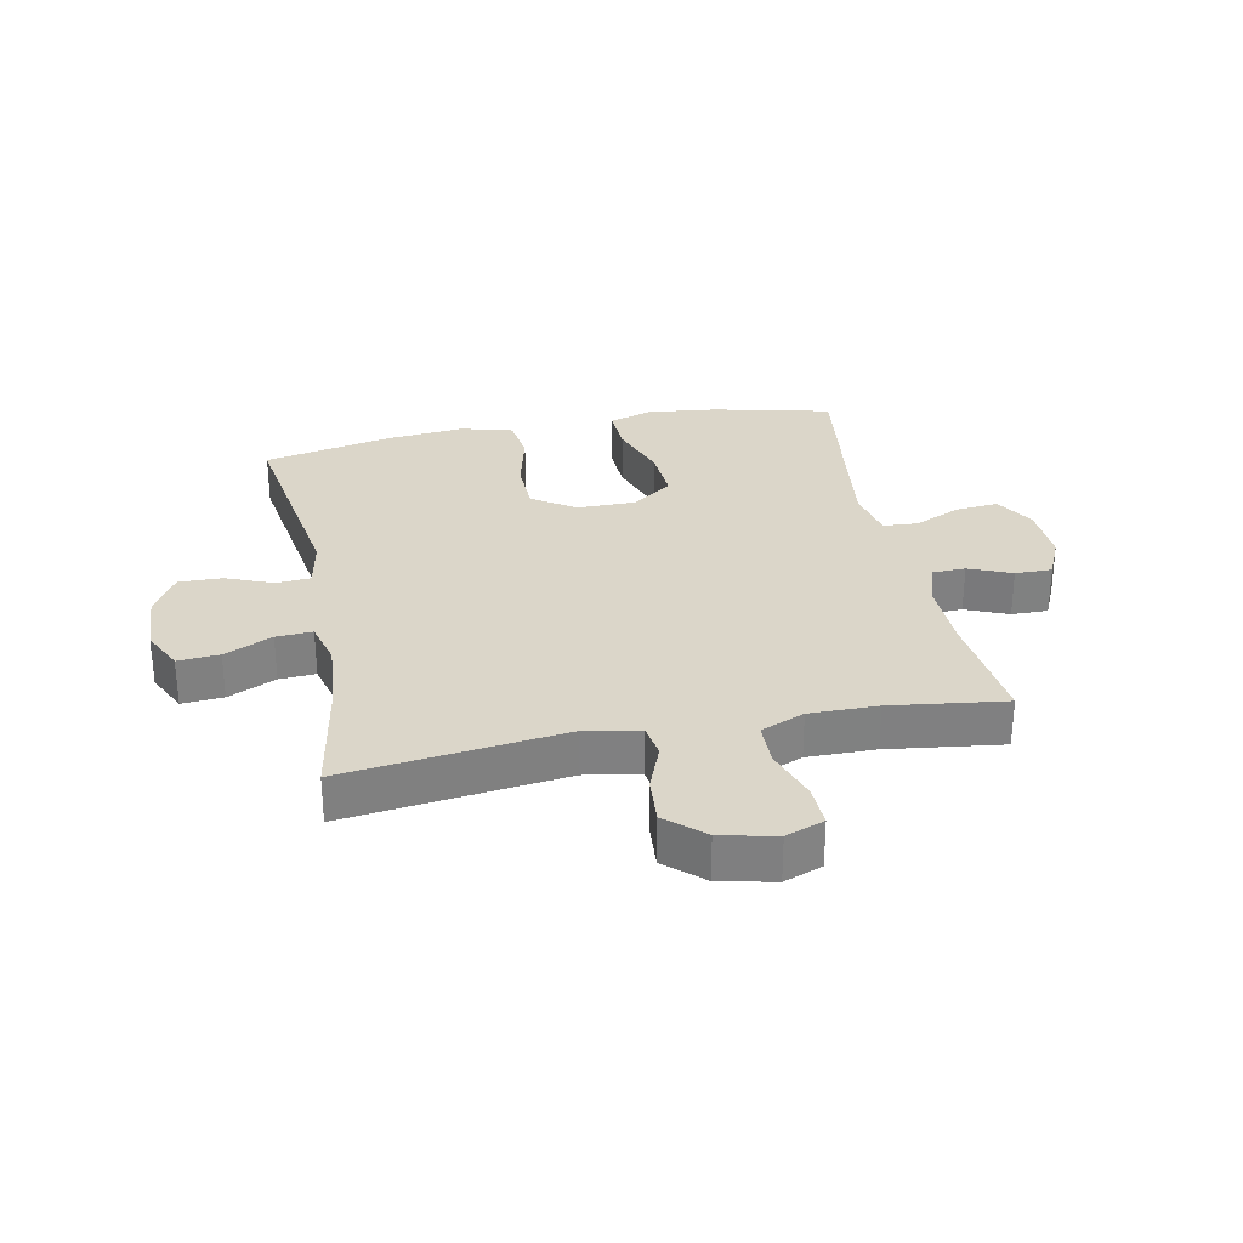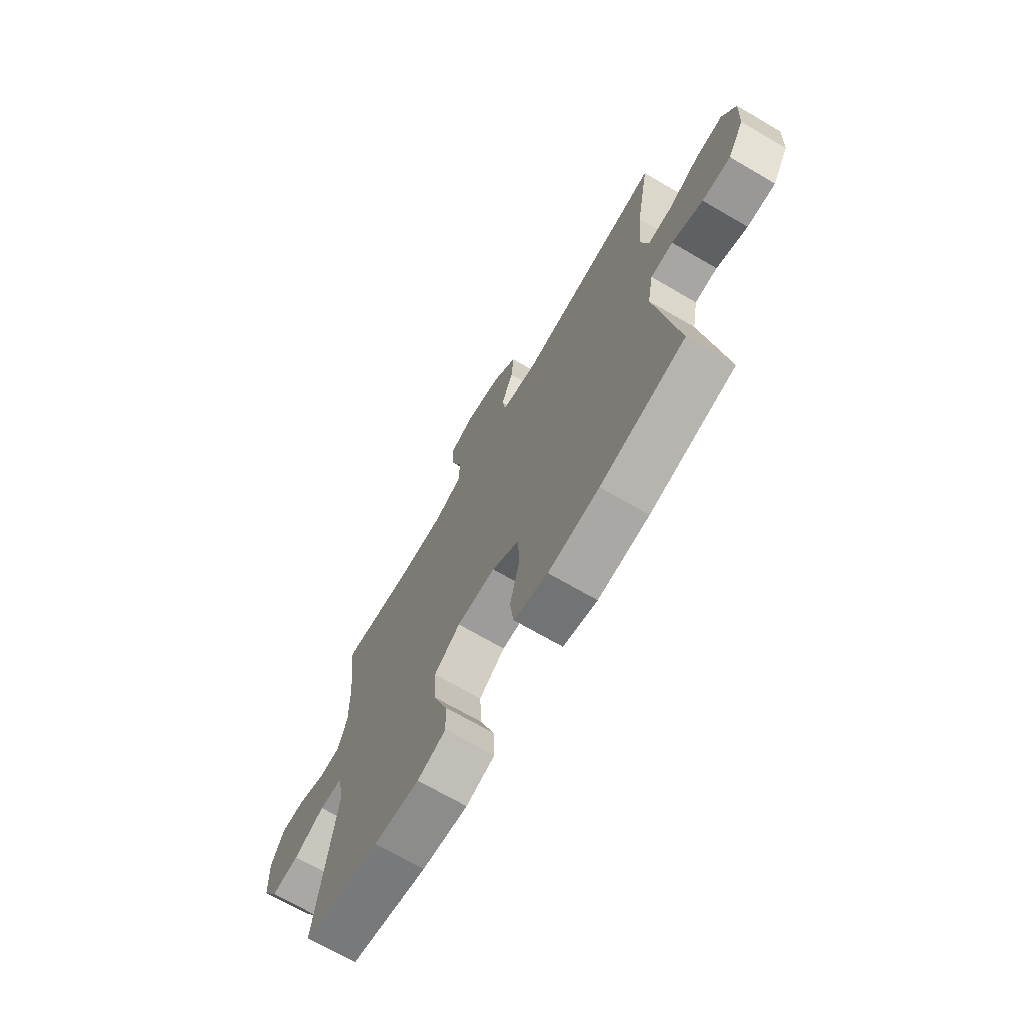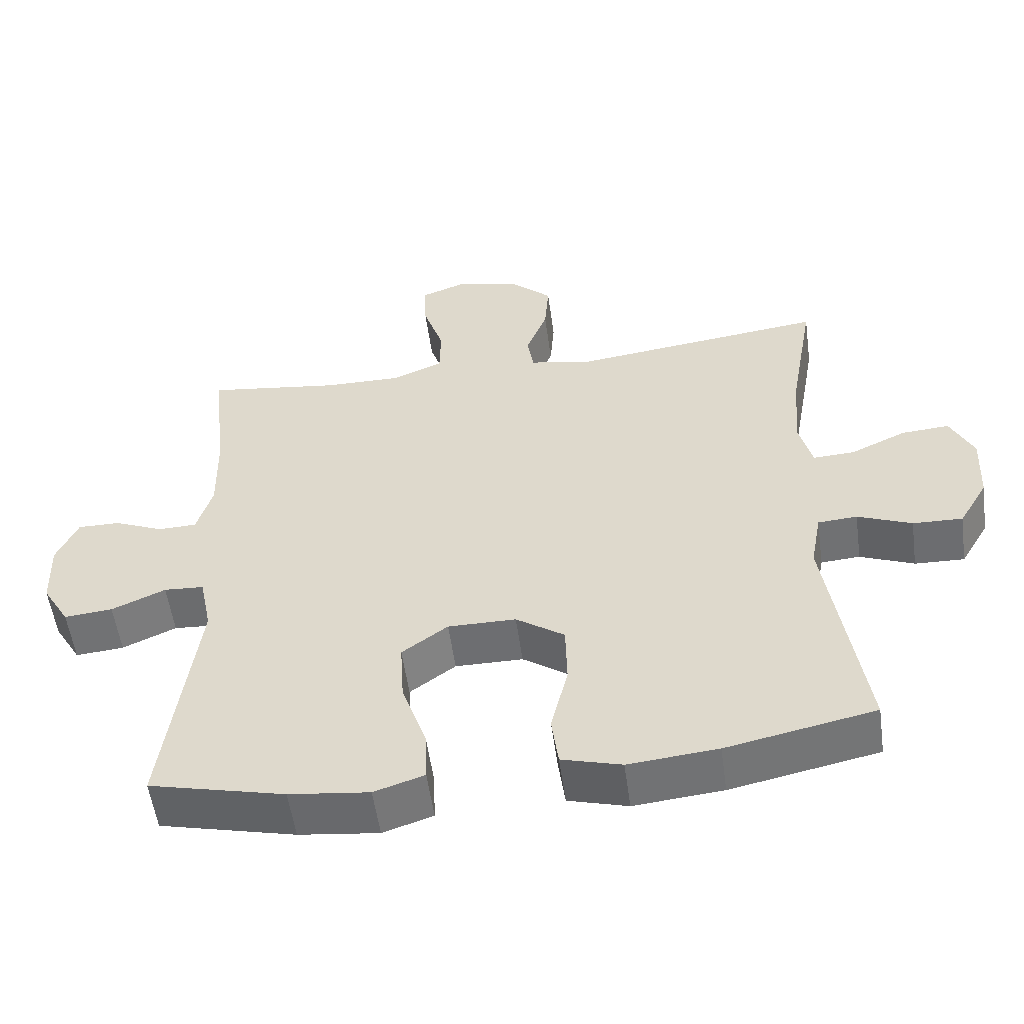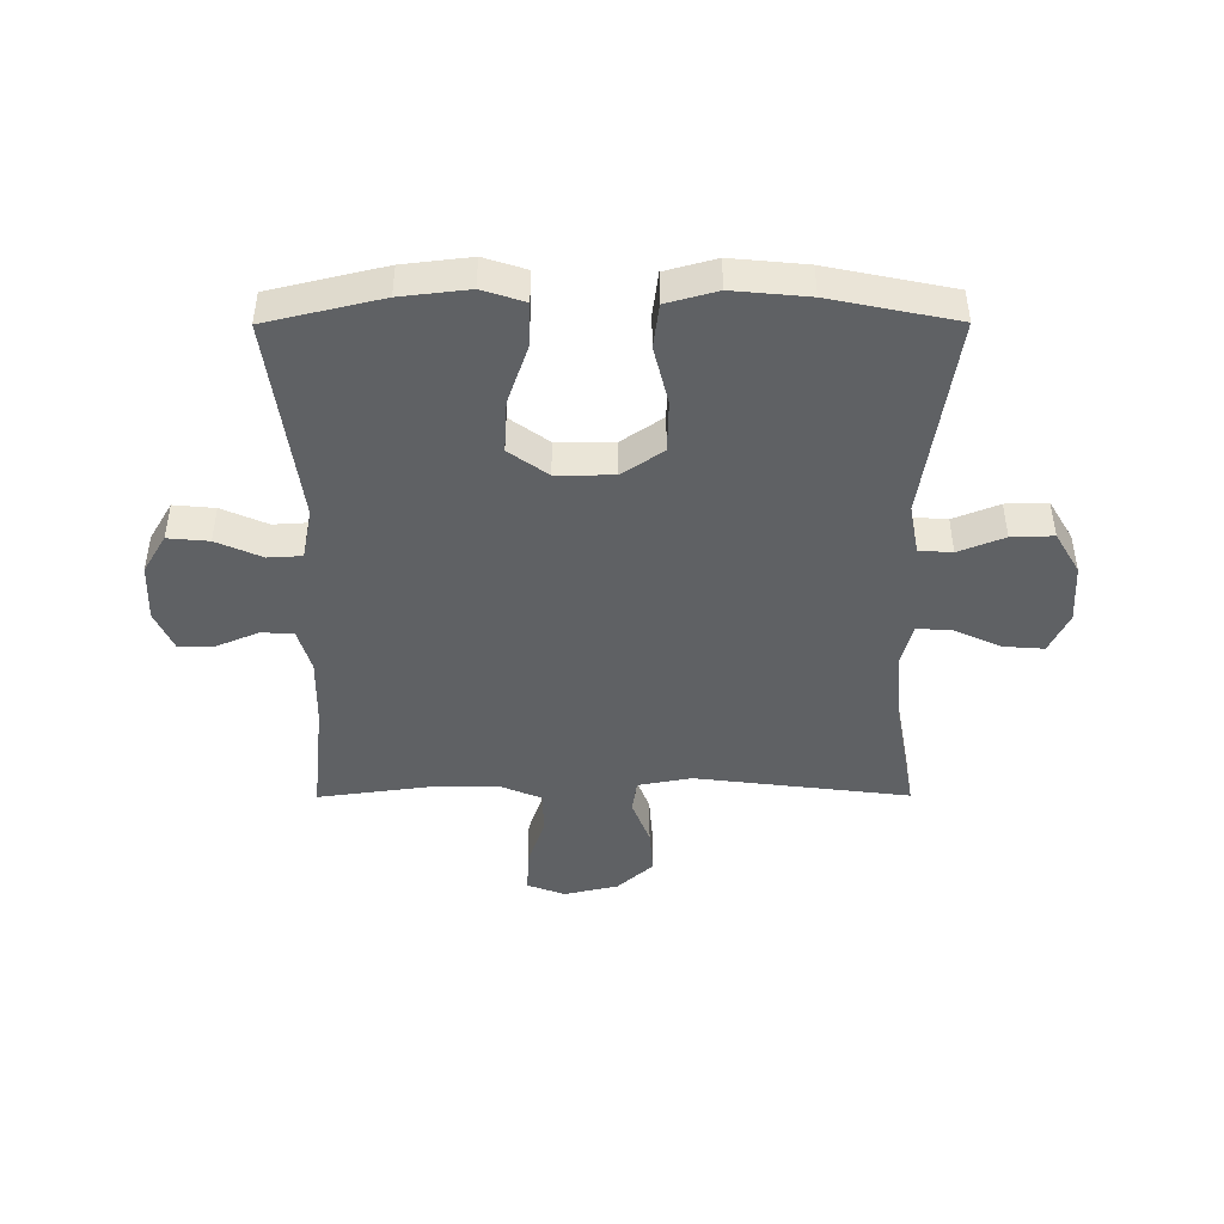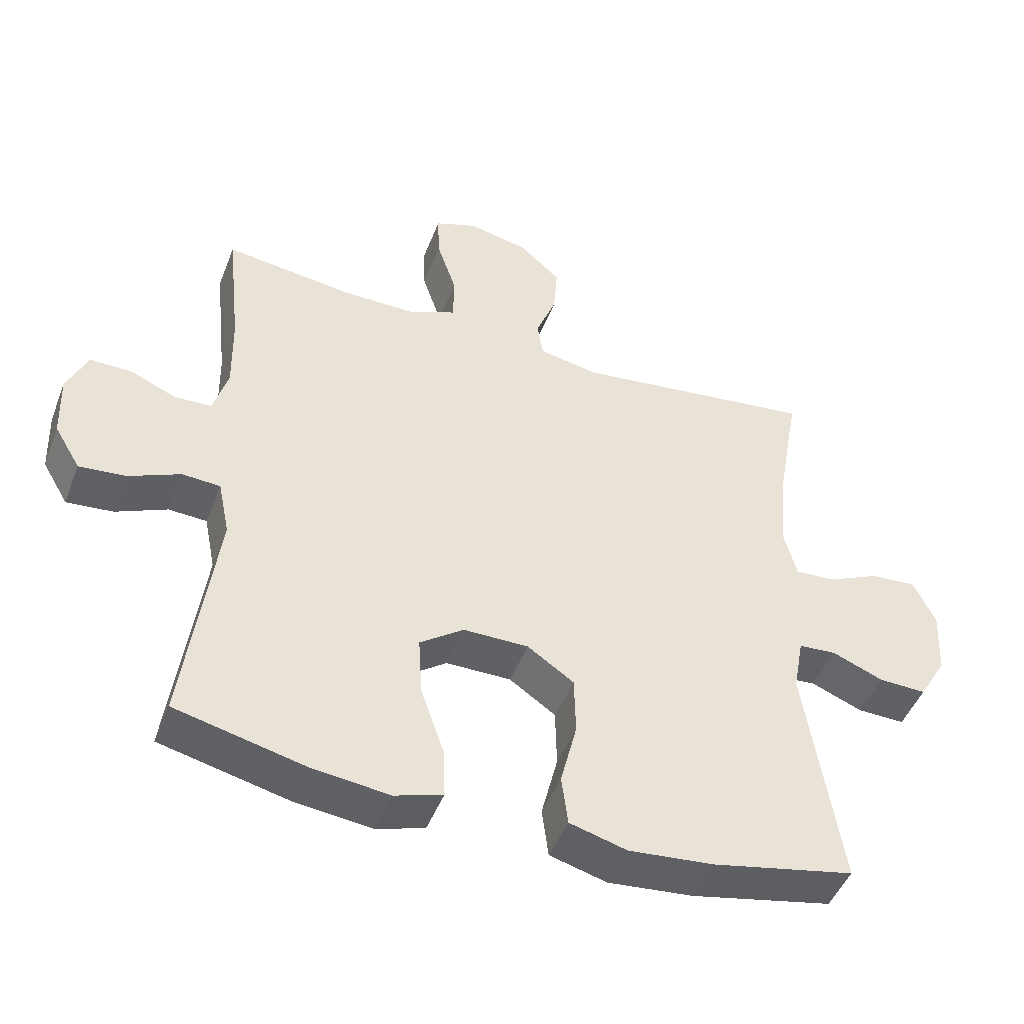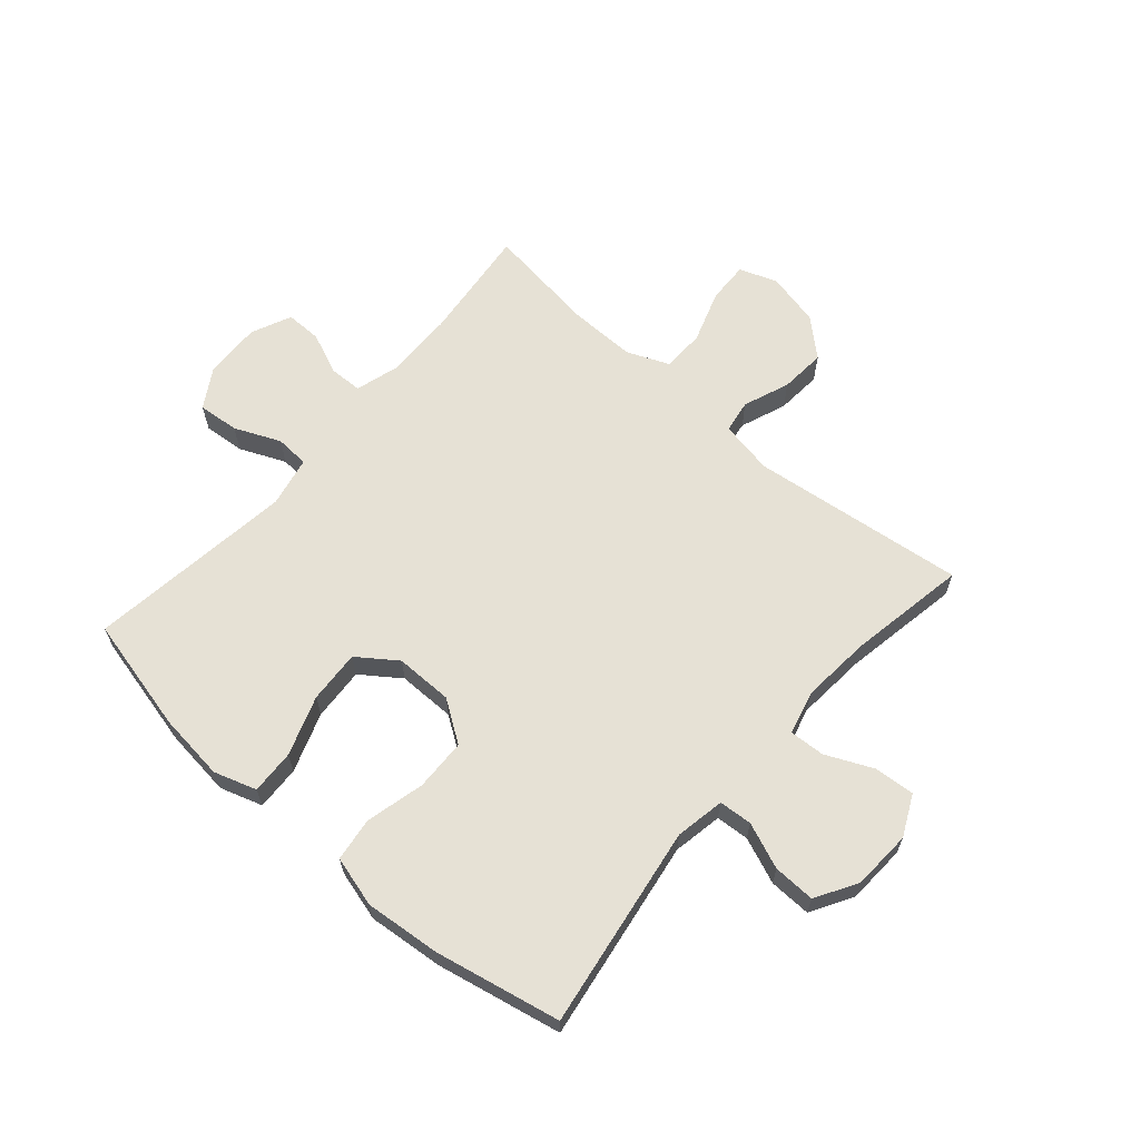
<metadata>
{"format":"obj","ext":"obj","renderer":"f3d","projection":"perspective","resolution":1024,"background":"white","views":[{"elev":30.1,"azim":-11.4,"up":"+Y"},{"elev":-70.2,"azim":-120.2,"up":"+Z"},{"elev":-54.4,"azim":-172.2,"up":"+Z"},{"elev":-45.4,"azim":-179.8,"up":"+Y"},{"elev":-46.9,"azim":159.4,"up":"+Z"},{"elev":64.4,"azim":-139.0,"up":"+Y"}]}
</metadata>
<code>
o path8012
v -0.4687 0.0375 0.271
v -0.4586 0.0375 0.1508
v -0.478 0.0375 0.07583
v -0.5389 0.0375 0.07936
v -0.6195 0.0375 0.1162
v -0.6891 0.0375 0.1214
v -0.7229 0.0375 0.05169
v -0.7177 0.0375 -0.05068
v -0.6756 0.0375 -0.1219
v -0.6031 0.0375 -0.1199
v -0.5242 0.0375 -0.08826
v -0.4669 0.0375 -0.09244
v -0.4512 0.0375 -0.1776
v -0.5049 0.0375 -0.5273
v -0.2888 0.0375 -0.572
v -0.1585 0.0375 -0.5845
v -0.0712 0.0375 -0.5605
v -0.06134 0.0375 -0.4851
v -0.08626 0.0375 -0.3844
v -0.08403 0.0375 -0.2948
v -0.01319 0.0375 -0.2467
v 0.08604 0.0375 -0.2465
v 0.153 0.0375 -0.2946
v 0.1476 0.0375 -0.3854
v 0.112 0.0375 -0.4876
v 0.1089 0.0375 -0.564
v 0.1821 0.0375 -0.5877
v 0.2991 0.0375 -0.5741
v 0.497 0.0375 -0.5273
v 0.449 0.0375 -0.1708
v 0.4666 0.0375 -0.08434
v 0.5249 0.0375 -0.08105
v 0.6037 0.0375 -0.1155
v 0.6745 0.0375 -0.122
v 0.714 0.0375 -0.05599
v 0.7178 0.0375 0.04242
v 0.6865 0.0375 0.1118
v 0.6245 0.0375 0.1111
v 0.5529 0.0375 0.08112
v 0.4967 0.0375 0.08277
v 0.474 0.0375 0.1585
v 0.476 0.0375 0.2764
v 0.497 0.0375 0.4744
v 0.3046 0.0375 0.4489
v 0.1901 0.0375 0.4476
v 0.1166 0.0375 0.4782
v 0.1154 0.0375 0.5516
v 0.1456 0.0375 0.6414
v 0.148 0.0375 0.7123
v 0.08342 0.0375 0.7362
v -0.009312 0.0375 0.7154
v -0.07166 0.0375 0.6598
v -0.06559 0.0375 0.5816
v -0.03484 0.0375 0.5023
v -0.04364 0.0375 0.4458
v -0.1359 0.0375 0.4288
v -0.5049 0.0375 0.4744
v -0.4687 -0.0375 0.271
v -0.4586 -0.0375 0.1508
v -0.478 -0.0375 0.07583
v -0.5389 -0.0375 0.07936
v -0.6195 -0.0375 0.1162
v -0.6891 -0.0375 0.1214
v -0.7229 -0.0375 0.05169
v -0.7177 -0.0375 -0.05068
v -0.6756 -0.0375 -0.1219
v -0.6031 -0.0375 -0.1199
v -0.5242 -0.0375 -0.08826
v -0.4669 -0.0375 -0.09244
v -0.4512 -0.0375 -0.1776
v -0.5049 -0.0375 -0.5273
v -0.2888 -0.0375 -0.572
v -0.1585 -0.0375 -0.5845
v -0.0712 -0.0375 -0.5605
v -0.06134 -0.0375 -0.4851
v -0.08626 -0.0375 -0.3844
v -0.08403 -0.0375 -0.2948
v -0.01319 -0.0375 -0.2467
v 0.08604 -0.0375 -0.2465
v 0.153 -0.0375 -0.2946
v 0.1476 -0.0375 -0.3854
v 0.112 -0.0375 -0.4876
v 0.1089 -0.0375 -0.564
v 0.1821 -0.0375 -0.5877
v 0.2991 -0.0375 -0.5741
v 0.497 -0.0375 -0.5273
v 0.449 -0.0375 -0.1708
v 0.4666 -0.0375 -0.08434
v 0.5249 -0.0375 -0.08105
v 0.6037 -0.0375 -0.1155
v 0.6745 -0.0375 -0.122
v 0.714 -0.0375 -0.05599
v 0.7178 -0.0375 0.04242
v 0.6865 -0.0375 0.1118
v 0.6245 -0.0375 0.1111
v 0.5529 -0.0375 0.08112
v 0.4967 -0.0375 0.08277
v 0.474 -0.0375 0.1585
v 0.476 -0.0375 0.2764
v 0.497 -0.0375 0.4744
v 0.3046 -0.0375 0.4489
v 0.1901 -0.0375 0.4476
v 0.1166 -0.0375 0.4782
v 0.1154 -0.0375 0.5516
v 0.1456 -0.0375 0.6414
v 0.148 -0.0375 0.7123
v 0.08342 -0.0375 0.7362
v -0.009312 -0.0375 0.7154
v -0.07166 -0.0375 0.6598
v -0.06559 -0.0375 0.5816
v -0.03484 -0.0375 0.5023
v -0.04364 -0.0375 0.4458
v -0.1359 -0.0375 0.4288
v -0.5049 -0.0375 0.4744
v 0.148 0.0375 0.7123
v 0.148 0.0375 0.7123
v 0.08342 0.0375 0.7362
v -0.009312 0.0375 0.7154
v -0.07166 0.0375 0.6598
v 0.1456 0.0375 0.6414
v -0.06559 0.0375 0.5816
v 0.1154 0.0375 0.5516
v -0.03484 0.0375 0.5023
v 0.1166 0.0375 0.4782
v 0.1166 0.0375 0.4782
v -0.04364 0.0375 0.4458
v -0.04364 0.0375 0.4458
v 0.1901 0.0375 0.4476
v 0.497 0.0375 0.4744
v 0.497 0.0375 0.4744
v 0.3046 0.0375 0.4489
v -0.1359 0.0375 0.4288
v -0.5049 0.0375 0.4744
v -0.5049 0.0375 0.4744
v 0.476 0.0375 0.2764
v -0.4687 0.0375 0.271
v 0.474 0.0375 0.1585
v -0.4586 0.0375 0.1508
v 0.4967 0.0375 0.08277
v 0.4967 0.0375 0.08277
v -0.478 0.0375 0.07583
v -0.478 0.0375 0.07583
v -0.6195 0.0375 0.1162
v -0.6891 0.0375 0.1214
v -0.6891 0.0375 0.1214
v -0.7229 0.0375 0.05169
v -0.5389 0.0375 0.07936
v 0.7178 0.0375 0.04242
v 0.6865 0.0375 0.1118
v 0.6865 0.0375 0.1118
v 0.6245 0.0375 0.1111
v 0.5529 0.0375 0.08112
v -0.7177 0.0375 -0.05068
v 0.714 0.0375 -0.05599
v -0.6756 0.0375 -0.1219
v -0.6756 0.0375 -0.1219
v 0.6745 0.0375 -0.122
v 0.6745 0.0375 -0.122
v 0.6037 0.0375 -0.1155
v 0.5249 0.0375 -0.08105
v 0.4666 0.0375 -0.08434
v 0.4666 0.0375 -0.08434
v 0.449 0.0375 -0.1708
v -0.5242 0.0375 -0.08826
v -0.4669 0.0375 -0.09244
v -0.4669 0.0375 -0.09244
v -0.6031 0.0375 -0.1199
v -0.4512 0.0375 -0.1776
v -0.01319 0.0375 -0.2467
v 0.08604 0.0375 -0.2465
v 0.153 0.0375 -0.2946
v -0.08403 0.0375 -0.2948
v 0.1476 0.0375 -0.3854
v -0.08626 0.0375 -0.3844
v -0.06134 0.0375 -0.4851
v 0.112 0.0375 -0.4876
v 0.497 0.0375 -0.5273
v 0.497 0.0375 -0.5273
v -0.0712 0.0375 -0.5605
v -0.0712 0.0375 -0.5605
v 0.1089 0.0375 -0.564
v 0.1089 0.0375 -0.564
v -0.5049 0.0375 -0.5273
v -0.5049 0.0375 -0.5273
v -0.2888 0.0375 -0.572
v 0.2991 0.0375 -0.5741
v -0.1585 0.0375 -0.5845
v 0.1821 0.0375 -0.5877
v 0.148 -0.0375 0.7123
v 0.148 -0.0375 0.7123
v 0.08342 -0.0375 0.7362
v -0.009312 -0.0375 0.7154
v -0.07166 -0.0375 0.6598
v 0.1456 -0.0375 0.6414
v -0.06559 -0.0375 0.5816
v 0.1154 -0.0375 0.5516
v -0.03484 -0.0375 0.5023
v 0.1166 -0.0375 0.4782
v 0.1166 -0.0375 0.4782
v -0.04364 -0.0375 0.4458
v -0.04364 -0.0375 0.4458
v 0.1901 -0.0375 0.4476
v 0.497 -0.0375 0.4744
v 0.497 -0.0375 0.4744
v 0.3046 -0.0375 0.4489
v -0.1359 -0.0375 0.4288
v -0.5049 -0.0375 0.4744
v -0.5049 -0.0375 0.4744
v 0.476 -0.0375 0.2764
v -0.4687 -0.0375 0.271
v 0.474 -0.0375 0.1585
v -0.4586 -0.0375 0.1508
v 0.4967 -0.0375 0.08277
v 0.4967 -0.0375 0.08277
v -0.478 -0.0375 0.07583
v -0.478 -0.0375 0.07583
v -0.6195 -0.0375 0.1162
v -0.6891 -0.0375 0.1214
v -0.6891 -0.0375 0.1214
v -0.7229 -0.0375 0.05169
v -0.5389 -0.0375 0.07936
v 0.7178 -0.0375 0.04242
v 0.6865 -0.0375 0.1118
v 0.6865 -0.0375 0.1118
v 0.6245 -0.0375 0.1111
v 0.5529 -0.0375 0.08112
v -0.7177 -0.0375 -0.05068
v 0.714 -0.0375 -0.05599
v -0.6756 -0.0375 -0.1219
v -0.6756 -0.0375 -0.1219
v 0.6745 -0.0375 -0.122
v 0.6745 -0.0375 -0.122
v 0.6037 -0.0375 -0.1155
v 0.5249 -0.0375 -0.08105
v 0.4666 -0.0375 -0.08434
v 0.4666 -0.0375 -0.08434
v 0.449 -0.0375 -0.1708
v -0.5242 -0.0375 -0.08826
v -0.4669 -0.0375 -0.09244
v -0.4669 -0.0375 -0.09244
v -0.6031 -0.0375 -0.1199
v -0.4512 -0.0375 -0.1776
v -0.01319 -0.0375 -0.2467
v 0.08604 -0.0375 -0.2465
v 0.153 -0.0375 -0.2946
v -0.08403 -0.0375 -0.2948
v 0.1476 -0.0375 -0.3854
v -0.08626 -0.0375 -0.3844
v -0.06134 -0.0375 -0.4851
v 0.112 -0.0375 -0.4876
v 0.497 -0.0375 -0.5273
v 0.497 -0.0375 -0.5273
v -0.0712 -0.0375 -0.5605
v -0.0712 -0.0375 -0.5605
v 0.1089 -0.0375 -0.564
v 0.1089 -0.0375 -0.564
v -0.5049 -0.0375 -0.5273
v -0.5049 -0.0375 -0.5273
v -0.2888 -0.0375 -0.572
v 0.2991 -0.0375 -0.5741
v -0.1585 -0.0375 -0.5845
v 0.1821 -0.0375 -0.5877
f 193 195 192
f 237 247 251
f 259 248 242
f 189 191 194
f 241 238 221
f 249 261 253
f 191 192 194
f 228 226 233
f 225 222 223
f 195 196 192
f 212 243 206
f 235 244 237
f 260 250 262
f 213 235 234
f 250 260 247
f 218 220 217
f 251 247 260
f 213 234 226
f 202 200 244
f 198 200 202
f 200 198 197
f 200 243 244
f 241 221 227
f 242 246 239
f 259 242 257
f 248 246 242
f 261 248 259
f 215 238 239
f 244 245 237
f 194 192 196
f 206 243 200
f 226 222 225
f 262 250 255
f 228 233 231
f 233 226 234
f 243 239 246
f 244 235 211
f 215 243 212
f 197 196 195
f 221 238 215
f 205 202 209
f 211 235 213
f 237 245 247
f 222 226 228
f 210 206 207
f 196 197 198
f 202 244 211
f 209 202 211
f 217 227 221
f 229 241 227
f 248 261 249
f 220 227 217
f 210 212 206
f 205 209 203
f 215 239 243
f 116 50 107 190
f 50 51 108 107
f 51 52 109 108
f 48 49 106 105
f 52 53 110 109
f 47 48 105 104
f 53 54 111 110
f 125 47 104 199
f 54 127 201 111
f 45 46 103 102
f 130 44 101 204
f 44 45 102 101
f 55 56 113 112
f 56 134 208 113
f 42 43 100 99
f 57 1 58 114
f 41 42 99 98
f 1 2 59 58
f 140 41 98 214
f 2 142 216 59
f 5 145 219 62
f 6 7 64 63
f 4 5 62 61
f 36 150 224 93
f 37 38 95 94
f 38 39 96 95
f 39 40 97 96
f 3 4 61 60
f 7 8 65 64
f 35 36 93 92
f 8 156 230 65
f 158 35 92 232
f 33 34 91 90
f 32 33 90 89
f 162 32 89 236
f 30 31 88 87
f 11 166 240 68
f 10 11 68 67
f 9 10 67 66
f 12 13 70 69
f 21 22 79 78
f 22 23 80 79
f 20 21 78 77
f 23 24 81 80
f 19 20 77 76
f 18 19 76 75
f 24 25 82 81
f 178 30 87 252
f 180 18 75 254
f 25 182 256 82
f 13 184 258 70
f 14 15 72 71
f 28 29 86 85
f 16 17 74 73
f 15 16 73 72
f 27 28 85 84
f 26 27 84 83
f 119 118 121
f 163 177 173
f 185 168 174
f 115 120 117
f 167 147 164
f 175 179 187
f 117 120 118
f 154 159 152
f 151 149 148
f 121 118 122
f 138 132 169
f 161 163 170
f 186 188 176
f 139 160 161
f 176 173 186
f 144 143 146
f 177 186 173
f 139 152 160
f 128 170 126
f 124 128 126
f 126 123 124
f 126 170 169
f 167 153 147
f 168 165 172
f 185 183 168
f 174 168 172
f 187 185 174
f 141 165 164
f 170 163 171
f 120 122 118
f 132 126 169
f 152 151 148
f 188 181 176
f 154 157 159
f 159 160 152
f 169 172 165
f 170 137 161
f 141 138 169
f 123 121 122
f 147 141 164
f 131 135 128
f 137 139 161
f 163 173 171
f 148 154 152
f 136 133 132
f 122 124 123
f 128 137 170
f 135 137 128
f 143 147 153
f 155 153 167
f 174 175 187
f 146 143 153
f 136 132 138
f 131 129 135
f 141 169 165

</code>
